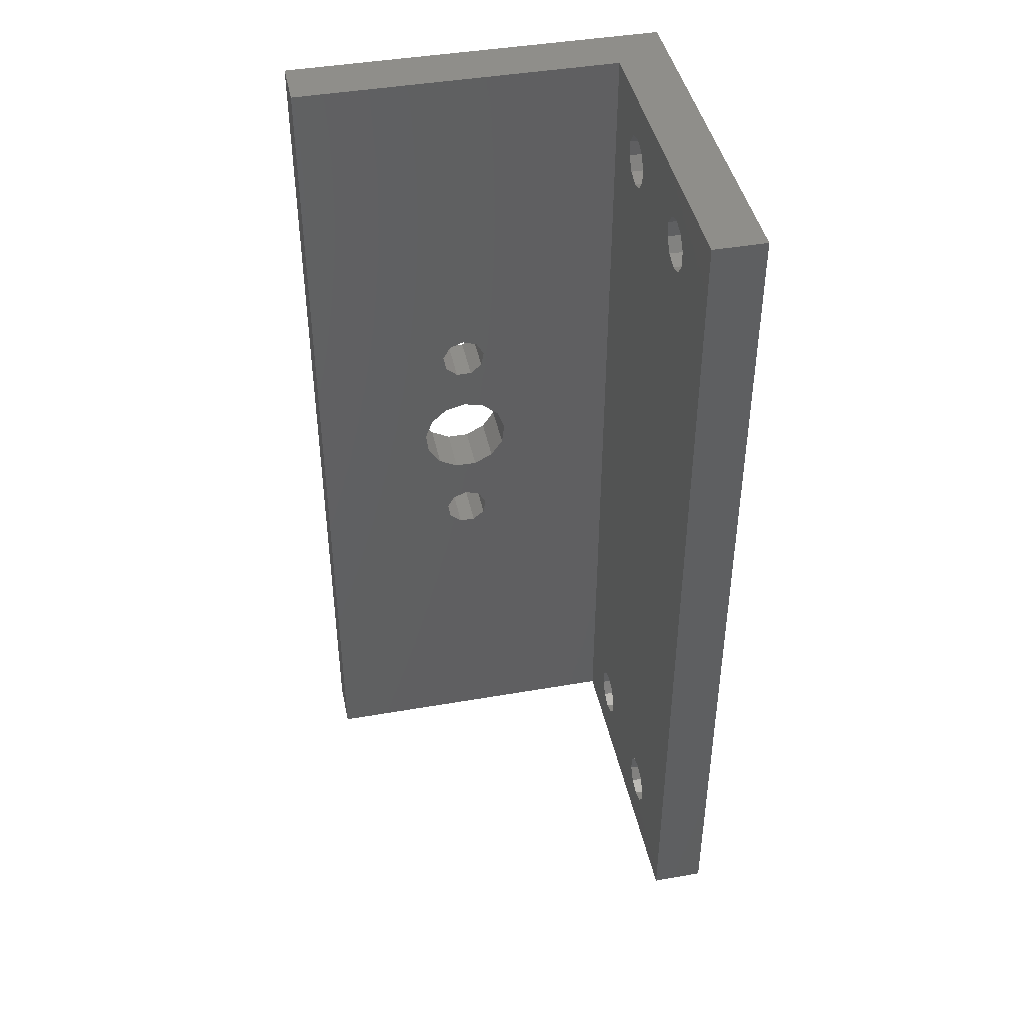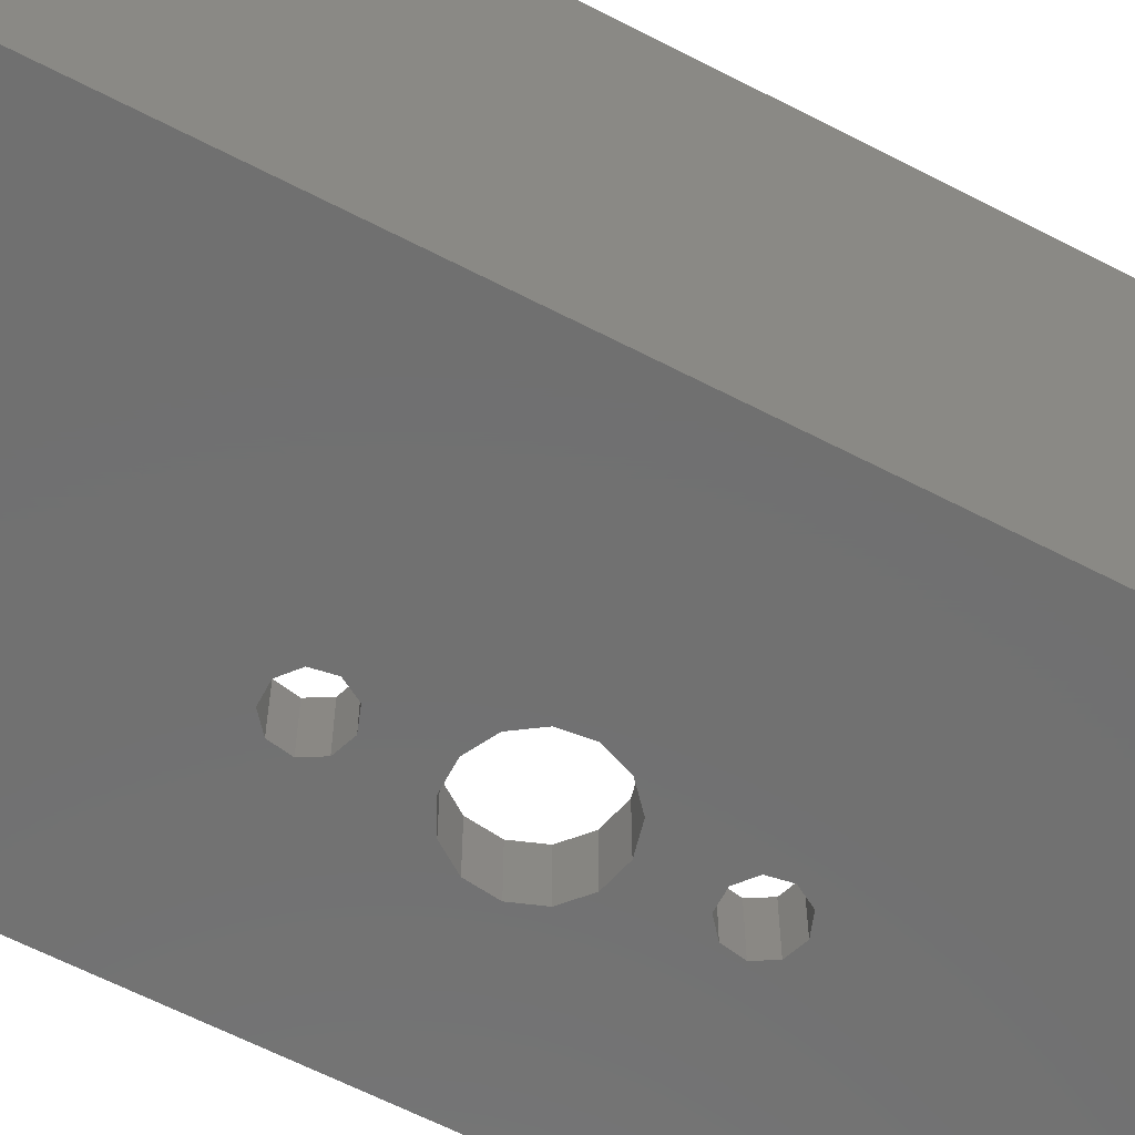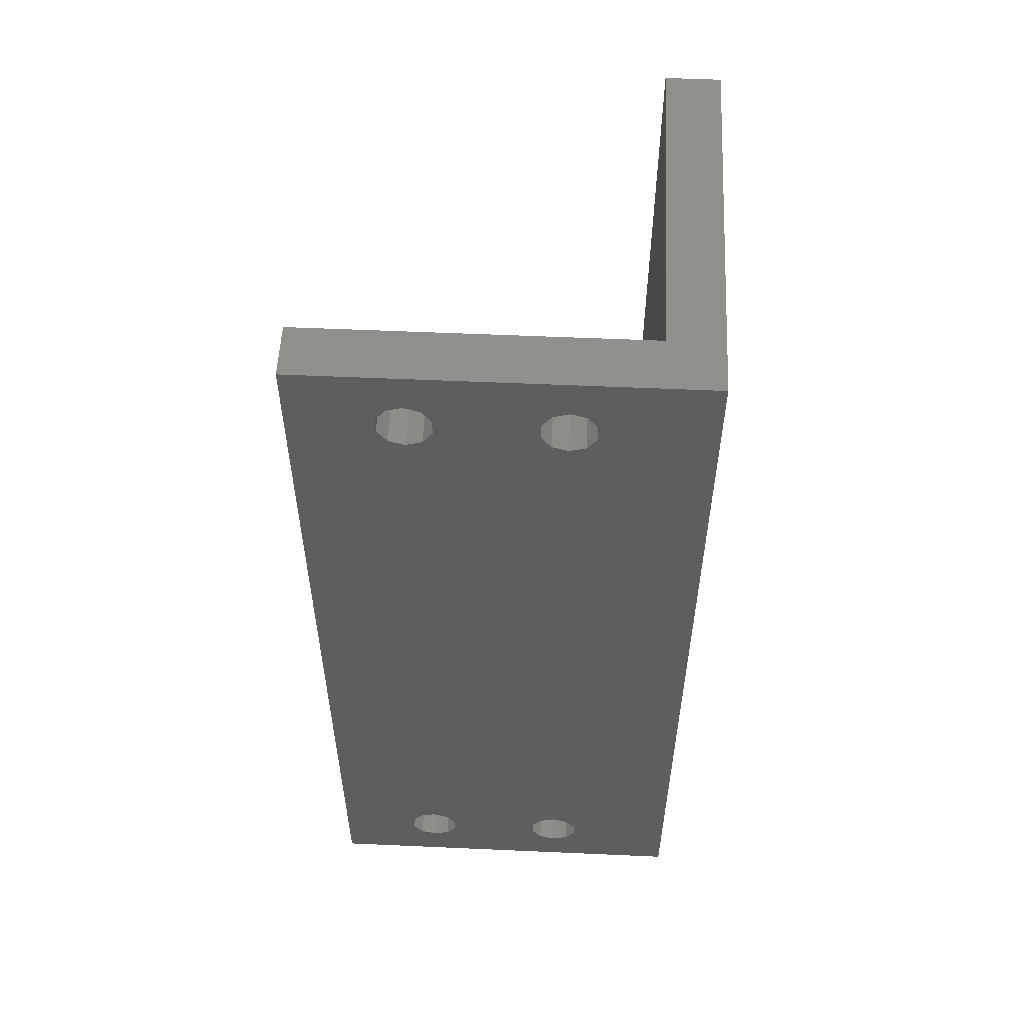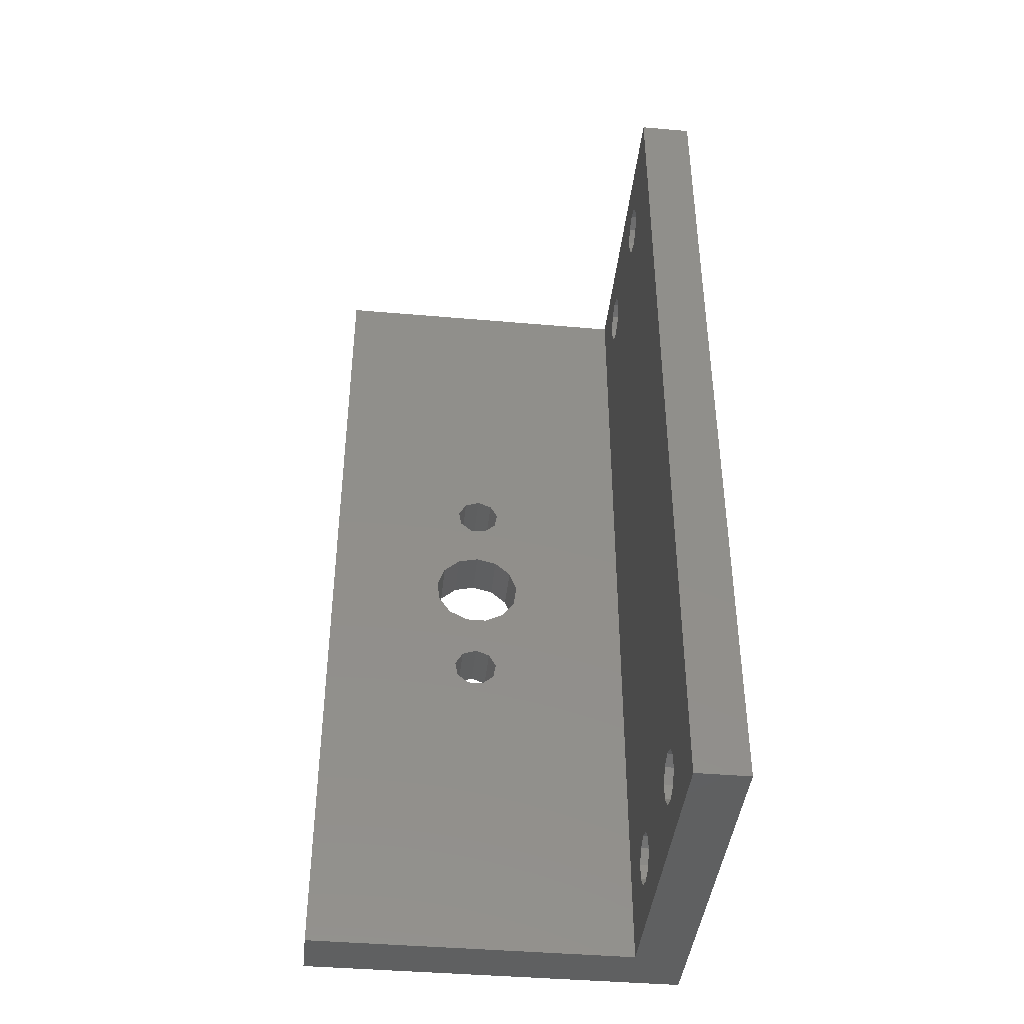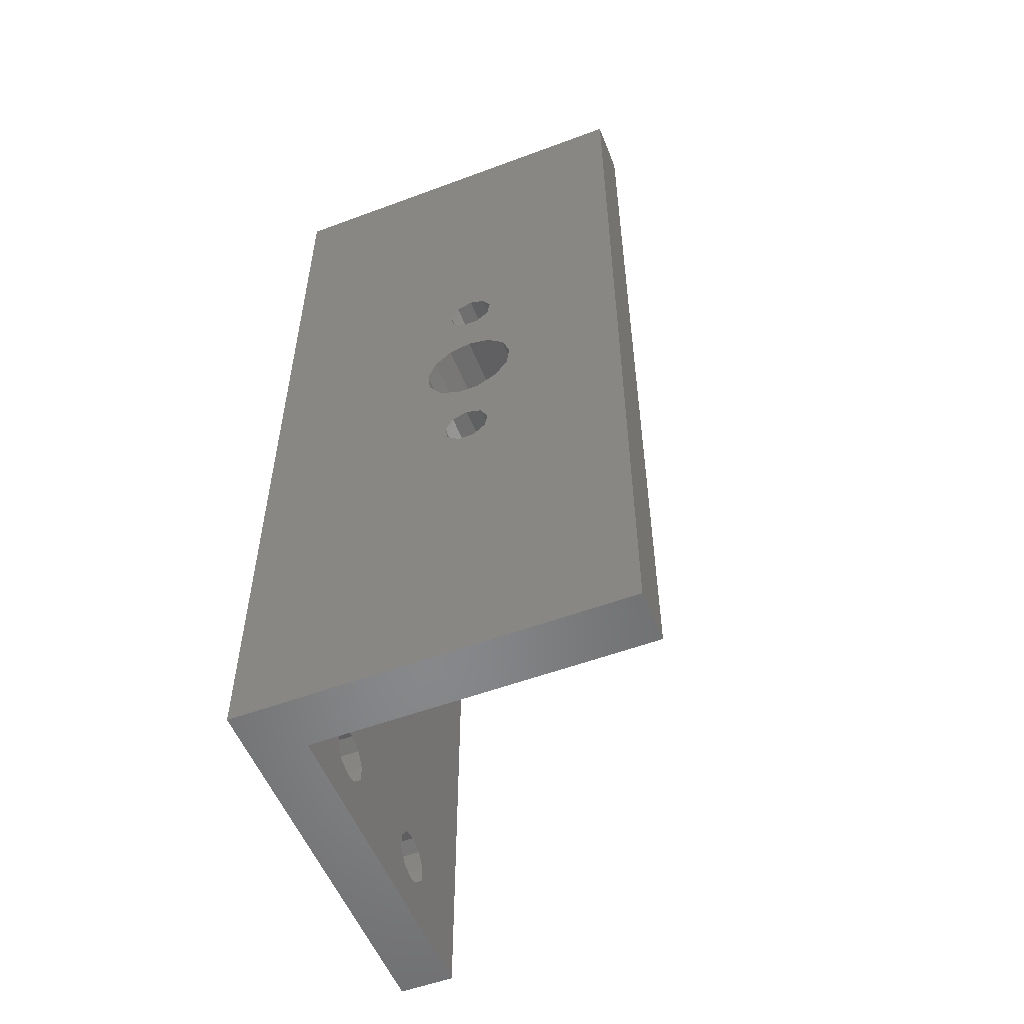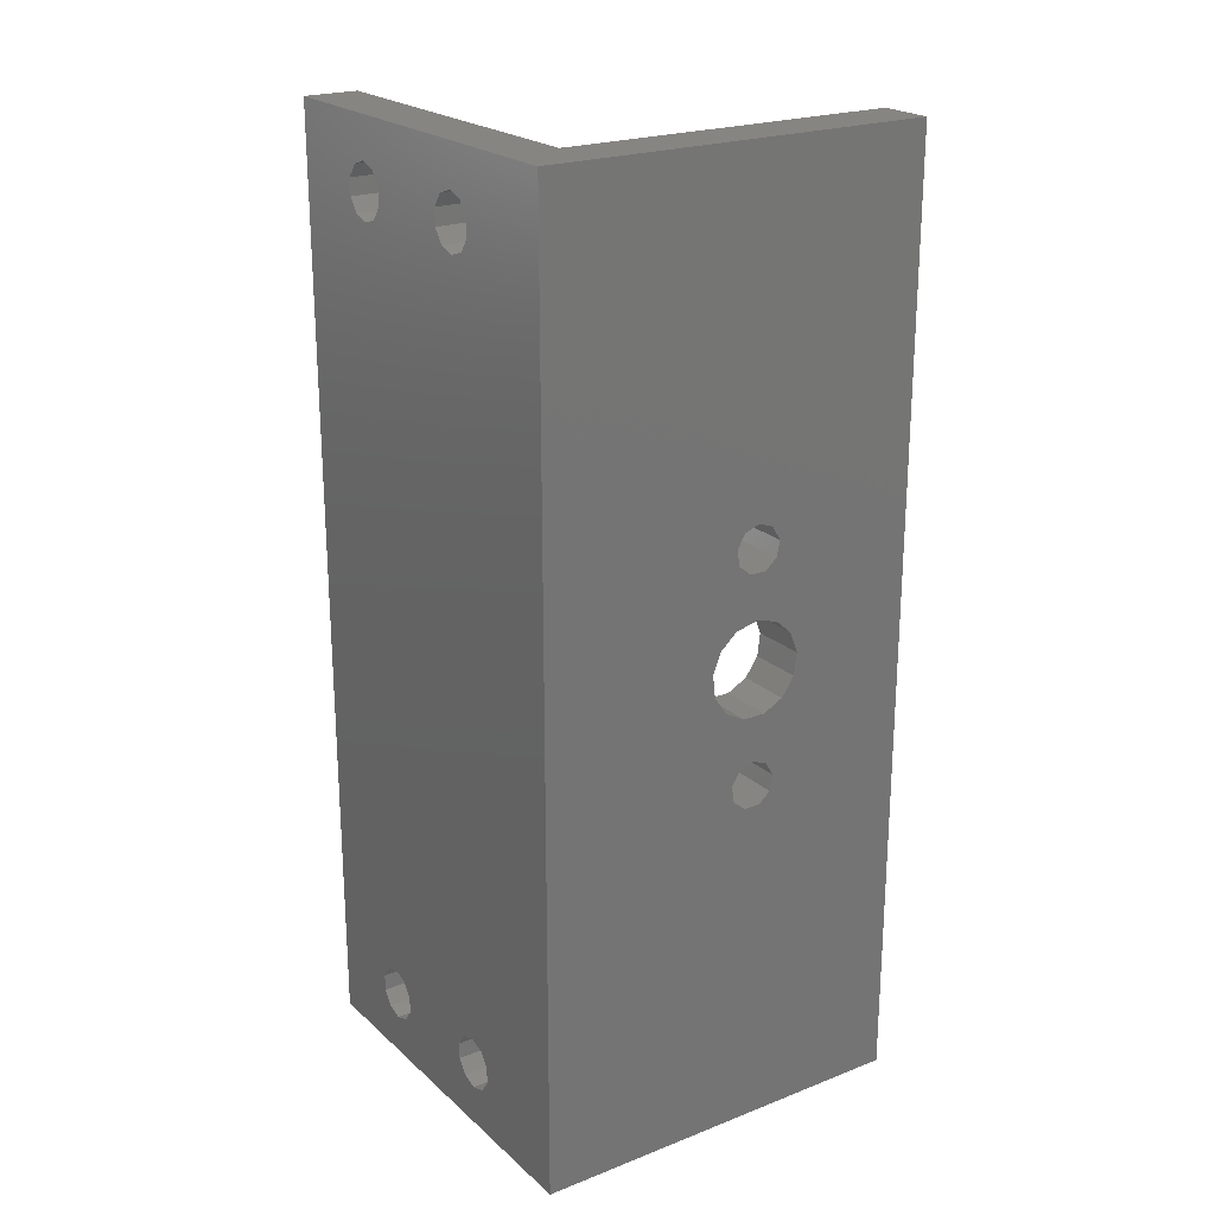
<metadata>
{"format":"stl","ext":"stl","renderer":"f3d","projection":"perspective","resolution":1024,"background":"white","views":[{"elev":43.0,"azim":-11.7,"up":"+Y"},{"elev":-62.4,"azim":62.2,"up":"+Z"},{"elev":54.9,"azim":92.7,"up":"+Y"},{"elev":-41.8,"azim":-6.0,"up":"+Y"},{"elev":-54.4,"azim":-158.5,"up":"+Y"},{"elev":22.2,"azim":146.0,"up":"+Y"}]}
</metadata>
<code>
# stl→obj: 182 verts, 332 faces
v 29 70 25
v 29 -1.531e-15 25
v 29 63.38 18.18
v 29 2.449e-16 -4
v 29 3 6
v 29 70 -4
v 29 63.38 4.824
v 29 67 6
v 29 66.62 18.18
v 29 67 17
v 29 66.62 15.82
v 29 66.62 7.176
v 29 65.62 15.1
v 29 64.38 15.1
v 29 64.38 7.902
v 29 63.38 15.82
v 29 63.38 7.176
v 29 63 17
v 29 63 6
v 29 6.618 18.18
v 29 64.38 18.9
v 29 65.62 18.9
v 29 66.62 4.824
v 29 65.62 4.098
v 29 64.38 4.098
v 29 7 6
v 29 65.62 7.902
v 29 6.618 7.176
v 29 7 17
v 29 6.618 4.824
v 29 5.618 4.098
v 29 4.382 4.098
v 29 3.382 4.824
v 29 3.382 7.176
v 29 3.382 15.82
v 29 4.382 7.902
v 29 4.382 15.1
v 29 5.618 7.902
v 29 5.618 15.1
v 29 6.618 15.82
v 29 3 17
v 29 3.382 18.18
v 29 4.382 18.9
v 29 5.618 18.9
v 25 70 1.041e-14
v 25 -3.749e-31 6.123e-15
v 25 64.38 4.098
v 25 -1.531e-15 25
v 25 3 17
v 25 70 25
v 25 63.38 18.18
v 25 67 17
v 25 66.62 15.82
v 25 67 6
v 25 66.62 18.18
v 25 65.62 18.9
v 25 64.38 18.9
v 25 63 17
v 25 7 17
v 25 63.38 15.82
v 25 63 6
v 25 64.38 15.1
v 25 64.38 7.902
v 25 65.62 15.1
v 25 65.62 7.902
v 25 66.62 7.176
v 25 66.62 4.824
v 25 63.38 7.176
v 25 63.38 4.824
v 25 6.618 4.824
v 25 65.62 4.098
v 25 7 6
v 25 6.618 7.176
v 25 6.618 15.82
v 25 5.618 7.902
v 25 4.382 7.902
v 25 4.382 15.1
v 25 3.382 7.176
v 25 3.382 15.82
v 25 3 6
v 25 3.382 4.824
v 25 4.382 4.098
v 25 5.618 4.098
v 25 6.618 18.18
v 25 5.618 18.9
v 25 4.382 18.9
v 25 3.382 18.18
v 25 5.618 15.1
v 1.225e-15 2.449e-16 -4
v 0 0 0
v 15.97 35.42 -4
v 13.1 24.86 -4
v 1.225e-15 70 -4
v 9.026 35.42 -4
v 12.5 45.25 -4
v 14.13 38.1 -4
v 12.5 38.5 -4
v 13.1 41.86 -4
v 10.87 38.1 -4
v 11.9 41.86 -4
v 9.62 36.99 -4
v 10.98 42.62 -4
v 10.78 43.8 -4
v 9.227 33.76 -4
v 10.18 32.38 -4
v 10.78 26.8 -4
v 11.66 31.6 -4
v 11.38 27.84 -4
v 13.34 31.6 -4
v 12.5 28.25 -4
v 14.82 32.38 -4
v 13.62 27.84 -4
v 15.77 33.76 -4
v 14.22 26.8 -4
v 15.38 36.99 -4
v 14.22 43.8 -4
v 14.02 42.62 -4
v 10.98 25.62 -4
v 11.9 24.86 -4
v 14.02 25.62 -4
v 13.62 44.84 -4
v 11.38 44.84 -4
v 0 70 4.286e-15
v 9.026 35.42 4.854e-15
v 13.1 24.86 5.03e-15
v 15.97 35.42 5.705e-15
v 12.5 45.25 5.329e-15
v 10.87 38.1 5.163e-15
v 12.5 38.5 5.329e-15
v 11.9 41.86 5.404e-15
v 14.13 38.1 5.561e-15
v 13.1 41.86 5.55e-15
v 15.38 36.99 5.681e-15
v 14.02 42.62 5.686e-15
v 14.22 43.8 5.748e-15
v 15.77 33.76 5.63e-15
v 14.82 32.38 5.471e-15
v 14.22 26.8 5.227e-15
v 13.34 31.6 5.265e-15
v 13.62 27.84 5.185e-15
v 11.66 31.6 5.06e-15
v 12.5 28.25 5.329e-15
v 10.18 32.38 4.902e-15
v 11.38 27.84 4.91e-15
v 9.227 33.76 4.828e-15
v 10.78 26.8 4.805e-15
v 9.62 36.99 4.975e-15
v 10.78 43.8 5.325e-15
v 10.98 42.62 5.315e-15
v 14.02 25.62 5.165e-15
v 11.9 24.86 4.883e-15
v 10.98 25.62 4.794e-15
v 11.38 44.84 5.43e-15
v 13.62 44.84 5.706e-15
v 10.87 38.1 5.329e-15
v 9.62 36.99 5.329e-15
v 9.026 35.42 5.329e-15
v 9.227 33.76 5.329e-15
v 10.18 32.38 5.329e-15
v 11.66 31.6 5.329e-15
v 13.34 31.6 5.329e-15
v 14.82 32.38 5.329e-15
v 15.77 33.76 5.329e-15
v 15.97 35.42 5.329e-15
v 15.38 36.99 5.329e-15
v 14.13 38.1 5.329e-15
v 11.38 27.84 5.329e-15
v 10.78 26.8 5.329e-15
v 10.98 25.62 5.329e-15
v 11.9 24.86 5.329e-15
v 13.1 24.86 5.329e-15
v 14.02 25.62 5.329e-15
v 14.22 26.8 5.329e-15
v 13.62 27.84 5.329e-15
v 11.38 44.84 5.329e-15
v 10.78 43.8 5.329e-15
v 10.98 42.62 5.329e-15
v 11.9 41.86 5.329e-15
v 13.1 41.86 5.329e-15
v 14.02 42.62 5.329e-15
v 14.22 43.8 5.329e-15
v 13.62 44.84 5.329e-15
f 1 2 3
f 2 4 5
f 4 6 7
f 6 1 8
f 9 10 1
f 10 11 12
f 11 13 12
f 13 14 15
f 14 16 17
f 16 18 19
f 18 3 20
f 3 21 1
f 21 22 1
f 22 9 1
f 12 8 10
f 8 23 6
f 23 24 6
f 24 25 6
f 25 7 6
f 7 19 26
f 19 17 16
f 17 15 14
f 15 27 13
f 27 12 13
f 28 26 29
f 26 30 7
f 30 31 4
f 31 32 4
f 32 33 4
f 33 5 4
f 5 34 35
f 34 36 37
f 36 38 39
f 38 28 40
f 20 29 18
f 29 40 28
f 40 39 38
f 39 37 36
f 37 35 34
f 35 41 5
f 41 42 2
f 42 43 2
f 43 44 2
f 44 20 2
f 3 2 20
f 2 5 41
f 4 7 30
f 8 1 10
f 19 18 26
f 29 26 18
f 45 46 47
f 46 48 49
f 48 50 51
f 50 45 52
f 53 52 54
f 52 55 50
f 55 56 50
f 56 57 50
f 57 51 50
f 51 58 59
f 58 60 61
f 60 62 63
f 62 64 65
f 64 53 66
f 67 54 45
f 54 66 53
f 66 65 64
f 65 63 62
f 63 68 60
f 68 61 60
f 61 69 70
f 69 47 70
f 47 71 45
f 71 67 45
f 70 72 61
f 72 73 74
f 73 75 74
f 75 76 77
f 76 78 79
f 78 80 49
f 80 81 46
f 81 82 46
f 82 83 46
f 83 70 47
f 74 59 72
f 59 84 51
f 84 85 48
f 85 86 48
f 86 87 48
f 87 49 48
f 49 79 78
f 79 77 76
f 77 88 75
f 88 74 75
f 47 46 83
f 46 49 80
f 48 51 84
f 52 45 54
f 59 58 61
f 61 72 59
f 74 40 29
f 59 74 29
f 88 39 40
f 74 88 40
f 77 37 39
f 88 77 39
f 79 35 37
f 77 79 37
f 49 41 35
f 79 49 35
f 87 42 41
f 49 87 41
f 86 43 42
f 87 86 42
f 85 44 43
f 86 85 43
f 84 20 44
f 85 84 44
f 59 29 20
f 84 59 20
f 70 30 26
f 72 70 26
f 83 31 30
f 70 83 30
f 82 32 31
f 83 82 31
f 81 33 32
f 82 81 32
f 80 5 33
f 81 80 33
f 78 34 5
f 80 78 5
f 76 36 34
f 78 76 34
f 75 38 36
f 76 75 36
f 73 28 38
f 75 73 38
f 72 26 28
f 73 72 28
f 67 23 8
f 54 67 8
f 71 24 23
f 67 71 23
f 47 25 24
f 71 47 24
f 69 7 25
f 47 69 25
f 61 19 7
f 69 61 7
f 68 17 19
f 61 68 19
f 63 15 17
f 68 63 17
f 65 27 15
f 63 65 15
f 66 12 27
f 65 66 27
f 54 8 12
f 66 54 12
f 53 11 10
f 52 53 10
f 64 13 11
f 53 64 11
f 62 14 13
f 64 62 13
f 60 16 14
f 62 60 14
f 58 18 16
f 60 58 16
f 51 3 18
f 58 51 18
f 57 21 3
f 51 57 3
f 56 22 21
f 57 56 21
f 55 9 22
f 56 55 22
f 52 10 9
f 55 52 9
f 46 2 48
f 46 4 2
f 46 89 4
f 46 90 89
f 6 4 91
f 4 89 92
f 89 93 94
f 93 6 95
f 96 97 98
f 97 99 100
f 99 101 102
f 101 94 103
f 94 104 89
f 104 105 106
f 105 107 108
f 107 109 110
f 109 111 112
f 111 113 114
f 113 91 4
f 91 115 116
f 115 96 117
f 112 110 109
f 110 108 107
f 108 106 105
f 106 118 89
f 118 119 89
f 119 92 89
f 92 120 4
f 120 114 4
f 114 112 111
f 121 95 6
f 95 122 93
f 122 103 93
f 103 102 101
f 102 100 99
f 100 98 97
f 98 117 96
f 117 116 115
f 116 121 6
f 6 91 116
f 94 93 103
f 89 104 106
f 114 113 4
f 45 50 1
f 1 6 45
f 6 93 45
f 93 123 45
f 50 48 2
f 2 1 50
f 123 90 124
f 90 46 125
f 46 45 126
f 45 123 127
f 128 129 130
f 129 131 132
f 131 133 134
f 133 126 135
f 126 136 46
f 136 137 138
f 137 139 140
f 139 141 142
f 141 143 144
f 143 145 146
f 145 124 90
f 124 147 148
f 147 128 149
f 144 142 141
f 142 140 139
f 140 138 137
f 138 150 46
f 150 125 46
f 125 151 90
f 151 152 90
f 152 146 90
f 146 144 143
f 153 127 123
f 127 154 45
f 154 135 45
f 135 134 133
f 134 132 131
f 132 130 129
f 130 149 128
f 149 148 147
f 148 153 123
f 123 124 148
f 126 45 135
f 46 136 138
f 146 145 90
f 93 89 90
f 90 123 93
f 155 99 97
f 129 155 97
f 156 101 99
f 155 156 99
f 157 94 101
f 156 157 101
f 158 104 94
f 157 158 94
f 159 105 104
f 158 159 104
f 160 107 105
f 159 160 105
f 161 109 107
f 160 161 107
f 162 111 109
f 161 162 109
f 163 113 111
f 162 163 111
f 164 91 113
f 163 164 113
f 165 115 91
f 164 165 91
f 166 96 115
f 165 166 115
f 129 97 96
f 166 129 96
f 167 108 110
f 142 167 110
f 168 106 108
f 167 168 108
f 169 118 106
f 168 169 106
f 170 119 118
f 169 170 118
f 171 92 119
f 170 171 119
f 172 120 92
f 171 172 92
f 173 114 120
f 172 173 120
f 174 112 114
f 173 174 114
f 142 110 112
f 174 142 112
f 175 122 95
f 127 175 95
f 176 103 122
f 175 176 122
f 177 102 103
f 176 177 103
f 178 100 102
f 177 178 102
f 179 98 100
f 178 179 100
f 180 117 98
f 179 180 98
f 181 116 117
f 180 181 117
f 182 121 116
f 181 182 116
f 127 95 121
f 182 127 121

</code>
